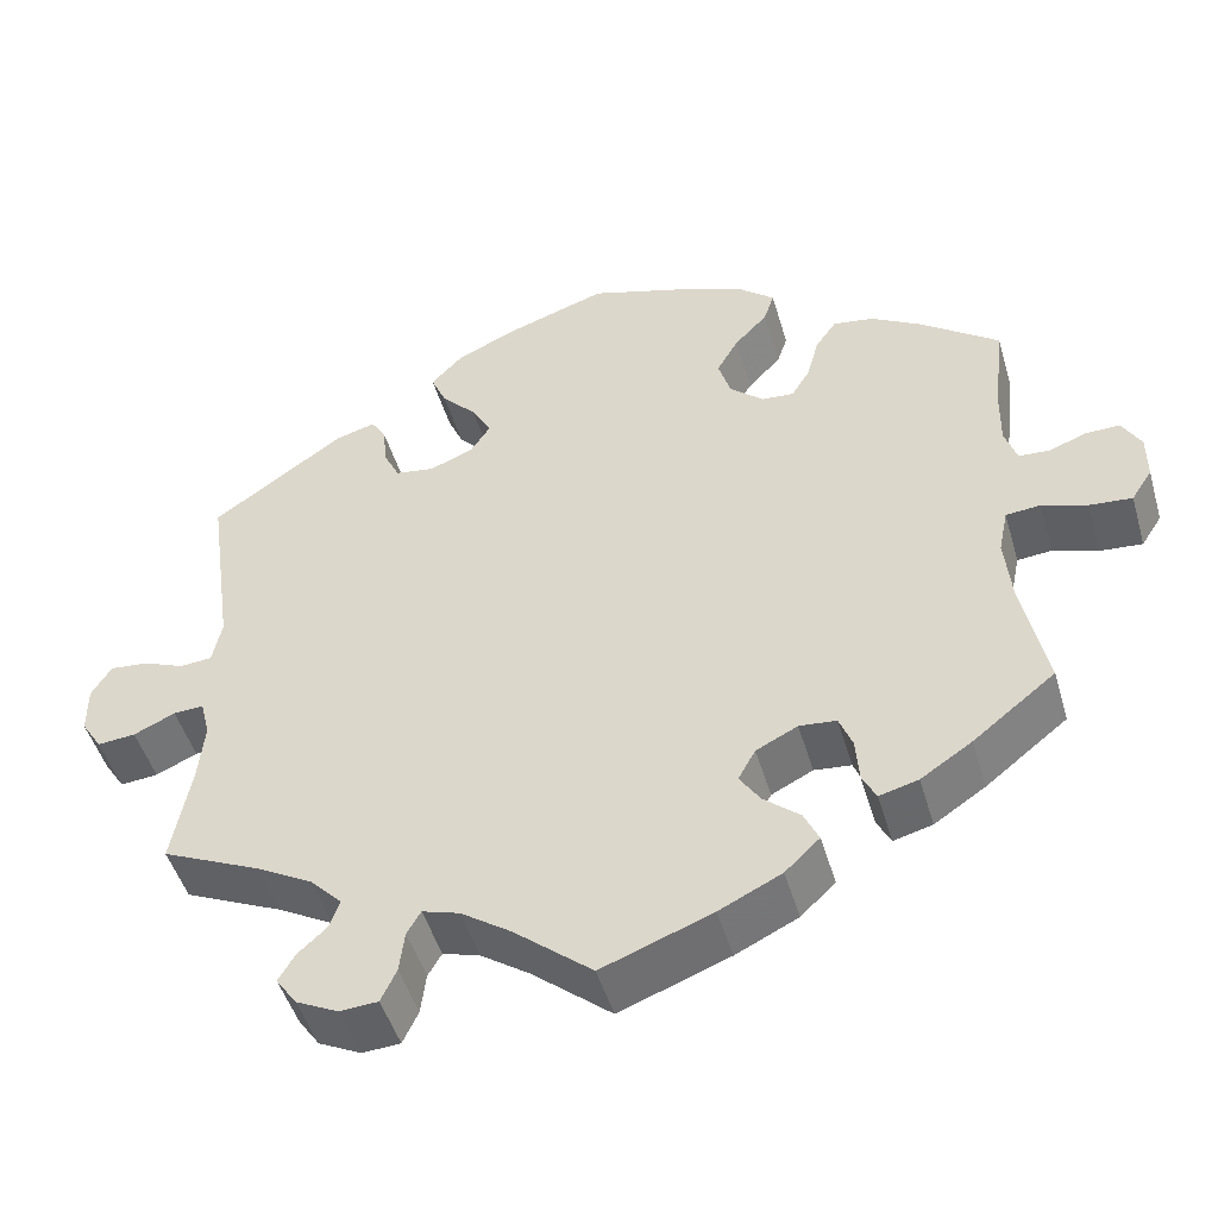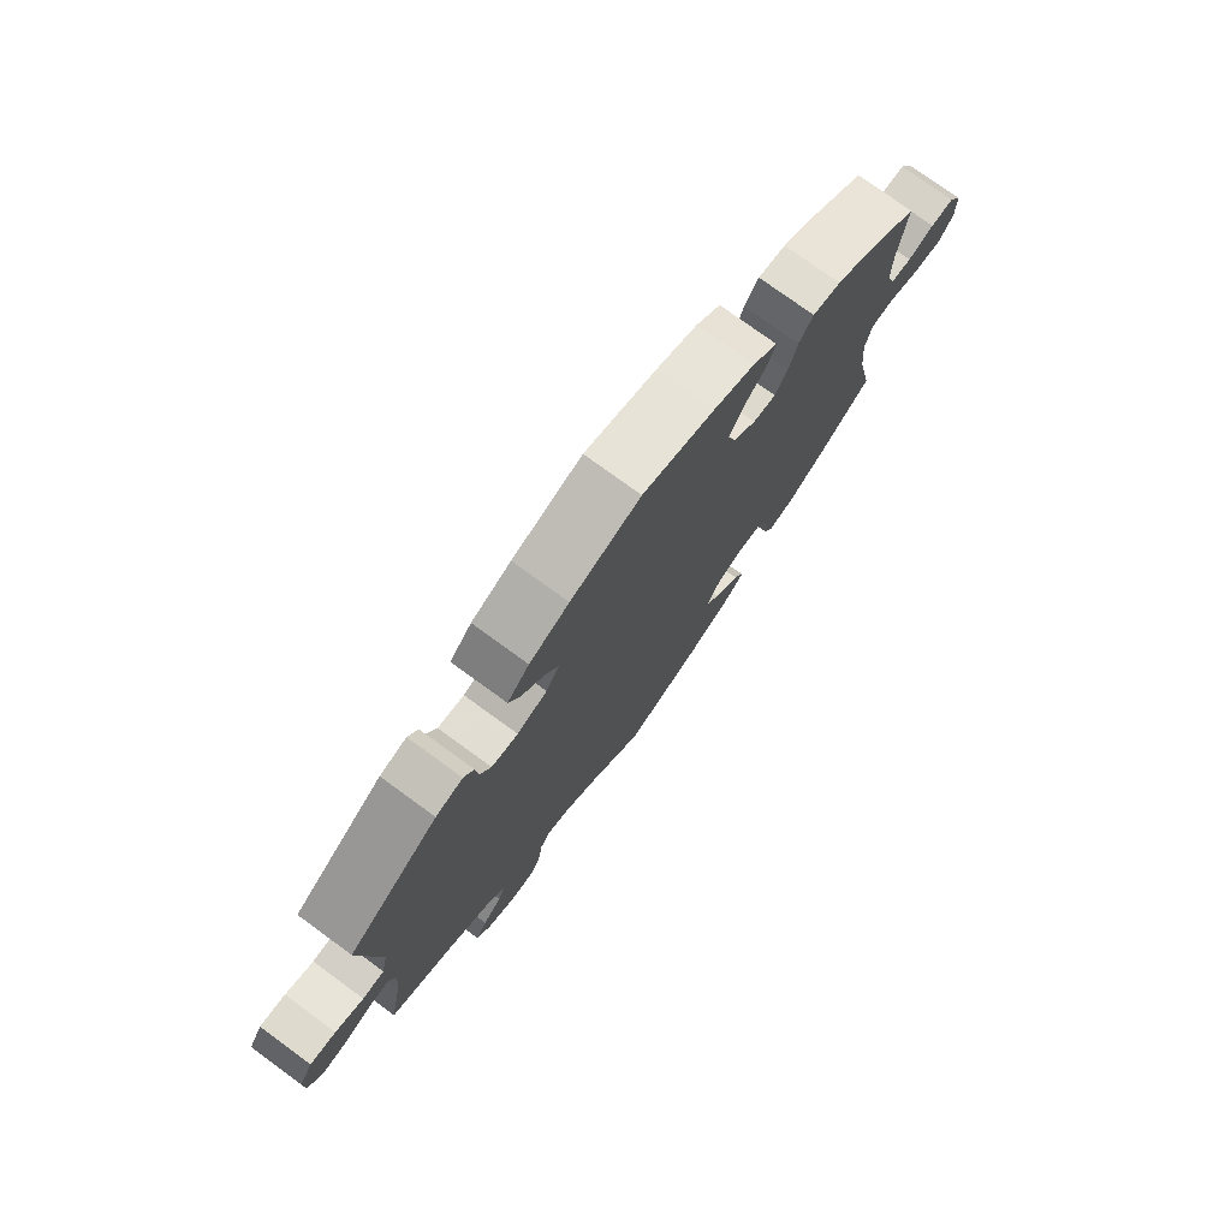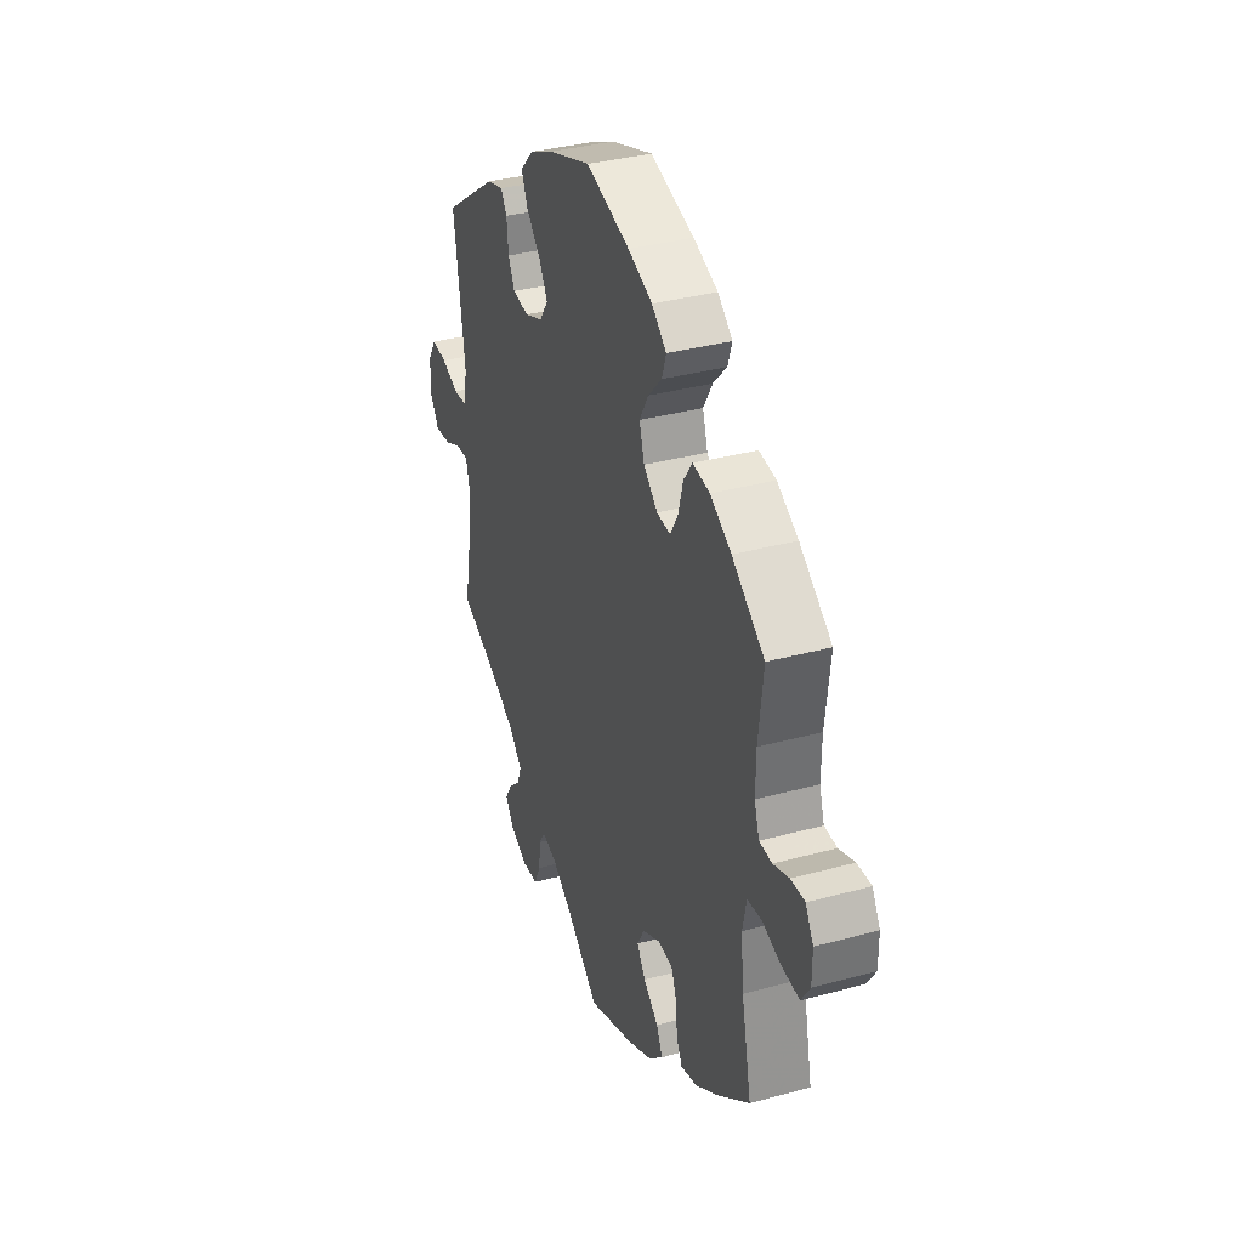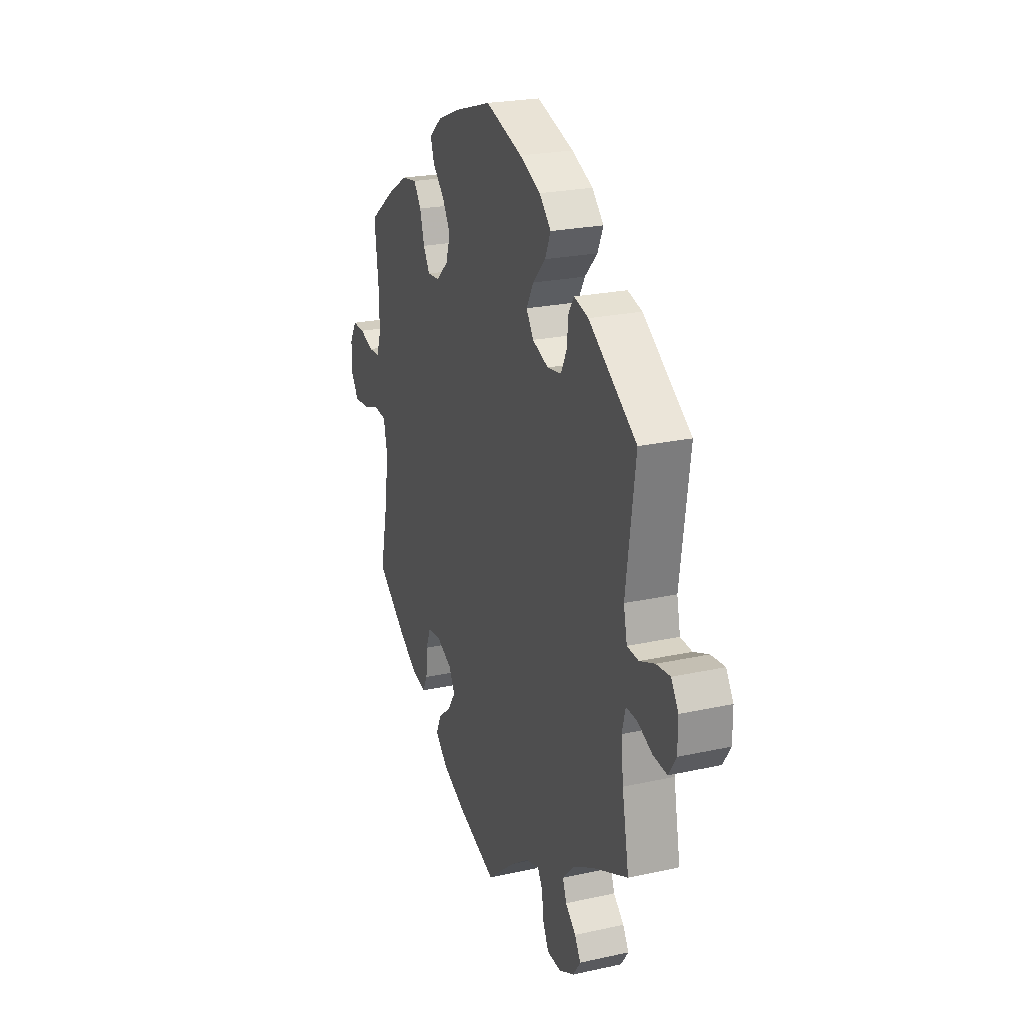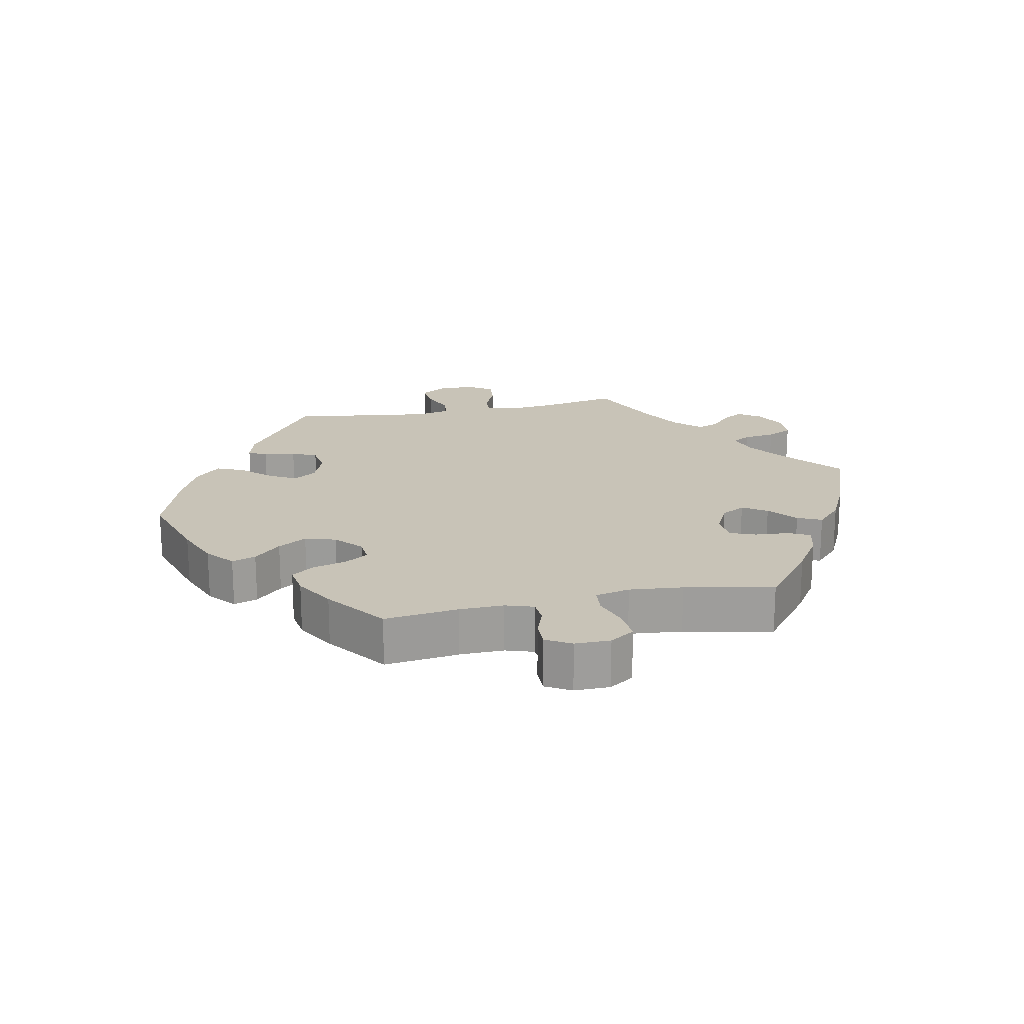
<metadata>
{"format":"obj","ext":"obj","renderer":"f3d","projection":"perspective","resolution":1024,"background":"white","views":[{"elev":-47.8,"azim":16.1,"up":"+Z"},{"elev":76.1,"azim":-53.9,"up":"+Z"},{"elev":35.1,"azim":70.1,"up":"+Z"},{"elev":23.1,"azim":-110.6,"up":"+Z"},{"elev":19.6,"azim":78.1,"up":"+Y"}]}
</metadata>
<code>
v -0.091 0.07 -0.503
v -0.148 0.07 -0.464
v -0.191 0.07 -0.451
v -0.207 0.07 -0.478
v -0.213 0.07 -0.526
v -0.231 0.07 -0.564
v -0.275 0.07 -0.567
v -0.324 0.07 -0.543
v -0.348 0.07 -0.509
v -0.329 0.07 -0.477
v -0.296 0.07 -0.447
v -0.284 0.07 -0.414
v -0.321 0.07 -0.376
v -0.386 0.07 -0.34
v -0.5 0.07 -0.289
v -0.478 0.07 -0.171
v -0.471 0.07 -0.101
v -0.482 0.07 -0.058
v -0.517 0.07 -0.06
v -0.565 0.07 -0.082
v -0.609 0.07 -0.086
v -0.633 0.07 -0.049
v -0.633 0.07 0.007
v -0.61 0.07 0.044
v -0.566 0.07 0.04
v -0.518 0.07 0.021
v -0.481 0.07 0.024
v -0.47 0.07 0.076
v -0.5 0.07 0.289
v -0.347 0.07 0.396
v -0.301 0.07 0.409
v -0.284 0.07 0.382
v -0.279 0.07 0.334
v -0.261 0.07 0.297
v -0.216 0.07 0.29
v -0.165 0.07 0.31
v -0.142 0.07 0.345
v -0.165 0.07 0.386
v -0.205 0.07 0.428
v -0.223 0.07 0.469
v -0.186 0.07 0.507
v -0.119 0.07 0.538
v -0.001 0.07 0.578
v 0.121 0.07 0.541
v 0.189 0.07 0.514
v 0.23 0.07 0.48
v 0.218 0.07 0.444
v 0.18 0.07 0.404
v 0.155 0.07 0.361
v 0.169 0.07 0.315
v 0.208 0.07 0.28
v 0.246 0.07 0.277
v 0.267 0.07 0.312
v 0.281 0.07 0.363
v 0.305 0.07 0.397
v 0.352 0.07 0.39
v 0.411 0.07 0.356
v 0.501 0.07 0.29
v 0.488 0.07 0.179
v 0.487 0.07 0.113
v 0.501 0.07 0.071
v 0.536 0.07 0.069
v 0.58 0.07 0.085
v 0.619 0.07 0.086
v 0.641 0.07 0.048
v 0.641 0.07 -0.005
v 0.617 0.07 -0.042
v 0.568 0.07 -0.038
v 0.516 0.07 -0.021
v 0.476 0.07 -0.025
v 0.465 0.07 -0.077
v 0.473 0.07 -0.157
v 0.501 0.07 -0.289
v 0.406 0.07 -0.364
v 0.347 0.07 -0.403
v 0.302 0.07 -0.415
v 0.286 0.07 -0.384
v 0.282 0.07 -0.332
v 0.267 0.07 -0.294
v 0.224 0.07 -0.29
v 0.176 0.07 -0.314
v 0.156 0.07 -0.35
v 0.18 0.07 -0.386
v 0.222 0.07 -0.421
v 0.239 0.07 -0.457
v 0.199 0.07 -0.495
v 0.127 0.07 -0.53
v 0 0.07 -0.578
v -0.091 0 -0.503
v -0.148 0 -0.464
v -0.191 0 -0.451
v -0.207 0 -0.478
v -0.213 0 -0.526
v -0.231 0 -0.564
v -0.275 0 -0.567
v -0.324 0 -0.543
v -0.348 0 -0.509
v -0.329 0 -0.477
v -0.296 0 -0.447
v -0.284 0 -0.414
v -0.321 0 -0.376
v -0.386 0 -0.34
v -0.5 0 -0.289
v -0.478 0 -0.171
v -0.471 0 -0.101
v -0.482 0 -0.058
v -0.517 0 -0.06
v -0.565 0 -0.082
v -0.609 0 -0.086
v -0.633 0 -0.049
v -0.633 0 0.007
v -0.61 0 0.044
v -0.566 0 0.04
v -0.518 0 0.021
v -0.481 0 0.024
v -0.47 0 0.076
v -0.5 0 0.289
v -0.347 0 0.396
v -0.301 0 0.409
v -0.284 0 0.382
v -0.279 0 0.334
v -0.261 0 0.297
v -0.216 0 0.29
v -0.165 0 0.31
v -0.142 0 0.345
v -0.165 0 0.386
v -0.205 0 0.428
v -0.223 0 0.469
v -0.186 0 0.507
v -0.119 0 0.538
v -0.001 0 0.578
v 0.121 0 0.541
v 0.189 0 0.514
v 0.23 0 0.48
v 0.218 0 0.444
v 0.18 0 0.404
v 0.155 0 0.361
v 0.169 0 0.315
v 0.208 0 0.28
v 0.246 0 0.277
v 0.267 0 0.312
v 0.281 0 0.363
v 0.305 0 0.397
v 0.352 0 0.39
v 0.411 0 0.356
v 0.501 0 0.29
v 0.488 0 0.179
v 0.487 0 0.113
v 0.501 0 0.071
v 0.536 0 0.069
v 0.58 0 0.085
v 0.619 0 0.086
v 0.641 0 0.048
v 0.641 0 -0.005
v 0.617 0 -0.042
v 0.568 0 -0.038
v 0.516 0 -0.021
v 0.476 0 -0.025
v 0.465 0 -0.077
v 0.473 0 -0.157
v 0.501 0 -0.289
v 0.406 0 -0.364
v 0.347 0 -0.403
v 0.302 0 -0.415
v 0.286 0 -0.384
v 0.282 0 -0.332
v 0.267 0 -0.294
v 0.224 0 -0.29
v 0.176 0 -0.314
v 0.156 0 -0.35
v 0.18 0 -0.386
v 0.222 0 -0.421
v 0.239 0 -0.457
v 0.199 0 -0.495
v 0.127 0 -0.53
v 0 0 -0.578
f 87 88 1
f 86 87 1 2
f 83 84 85 86
f 82 83 86 2
f 81 82 2 3
f 80 81 3
f 75 76 77 78
f 75 78 79
f 72 73 74 75
f 71 72 75 79
f 70 71 79 80
f 66 67 68 69
f 66 69 70
f 65 66 70
f 62 63 64 65
f 61 62 65 70
f 60 61 70 80
f 56 57 58 59
f 53 54 55 56
f 52 53 56 59
f 51 52 59 60
f 45 46 47 48
f 45 48 49
f 44 45 49
f 43 44 49
f 42 43 49 50
f 38 39 40 41
f 37 38 41 42
f 30 31 32 33
f 28 29 30 33
f 27 28 33 34
f 23 24 25 26
f 23 26 27
f 22 23 27
f 19 20 21 22
f 18 19 22 27
f 17 18 27 34
f 14 15 16
f 13 14 16 17
f 12 13 17 34
f 8 9 10 11
f 8 11 12
f 7 8 12
f 4 5 6 7
f 3 4 7 12
f 51 60 80 3
f 37 42 50 51
f 36 37 51 3
f 3 12 34 35
f 3 35 36
f 89 176 175
f 90 89 175 174
f 174 173 172 171
f 90 174 171 170
f 91 90 170 169
f 91 169 168
f 166 165 164 163
f 167 166 163
f 163 162 161 160
f 167 163 160 159
f 168 167 159 158
f 157 156 155 154
f 158 157 154
f 158 154 153
f 153 152 151 150
f 158 153 150 149
f 168 158 149 148
f 147 146 145 144
f 144 143 142 141
f 147 144 141 140
f 148 147 140 139
f 136 135 134 133
f 137 136 133
f 137 133 132
f 137 132 131
f 138 137 131 130
f 129 128 127 126
f 130 129 126 125
f 121 120 119 118
f 121 118 117 116
f 122 121 116 115
f 114 113 112 111
f 115 114 111
f 115 111 110
f 110 109 108 107
f 115 110 107 106
f 122 115 106 105
f 104 103 102
f 105 104 102 101
f 122 105 101 100
f 99 98 97 96
f 100 99 96
f 100 96 95
f 95 94 93 92
f 100 95 92 91
f 91 168 148 139
f 139 138 130 125
f 91 139 125 124
f 123 122 100 91
f 124 123 91
f 1 89 90 2
f 2 90 91 3
f 3 91 92 4
f 4 92 93 5
f 5 93 94 6
f 6 94 95 7
f 7 95 96 8
f 8 96 97 9
f 9 97 98 10
f 10 98 99 11
f 11 99 100 12
f 12 100 101 13
f 13 101 102 14
f 14 102 103 15
f 15 103 104 16
f 16 104 105 17
f 17 105 106 18
f 18 106 107 19
f 19 107 108 20
f 20 108 109 21
f 21 109 110 22
f 22 110 111 23
f 23 111 112 24
f 24 112 113 25
f 25 113 114 26
f 26 114 115 27
f 27 115 116 28
f 28 116 117 29
f 29 117 118 30
f 30 118 119 31
f 31 119 120 32
f 32 120 121 33
f 33 121 122 34
f 34 122 123 35
f 35 123 124 36
f 36 124 125 37
f 37 125 126 38
f 38 126 127 39
f 39 127 128 40
f 40 128 129 41
f 41 129 130 42
f 42 130 131 43
f 43 131 132 44
f 44 132 133 45
f 45 133 134 46
f 46 134 135 47
f 47 135 136 48
f 48 136 137 49
f 49 137 138 50
f 50 138 139 51
f 51 139 140 52
f 52 140 141 53
f 53 141 142 54
f 54 142 143 55
f 55 143 144 56
f 56 144 145 57
f 57 145 146 58
f 58 146 147 59
f 59 147 148 60
f 60 148 149 61
f 61 149 150 62
f 62 150 151 63
f 63 151 152 64
f 64 152 153 65
f 65 153 154 66
f 66 154 155 67
f 67 155 156 68
f 68 156 157 69
f 69 157 158 70
f 70 158 159 71
f 71 159 160 72
f 72 160 161 73
f 73 161 162 74
f 74 162 163 75
f 75 163 164 76
f 76 164 165 77
f 77 165 166 78
f 78 166 167 79
f 79 167 168 80
f 80 168 169 81
f 81 169 170 82
f 82 170 171 83
f 83 171 172 84
f 84 172 173 85
f 85 173 174 86
f 86 174 175 87
f 87 175 176 88
f 88 176 89 1

</code>
